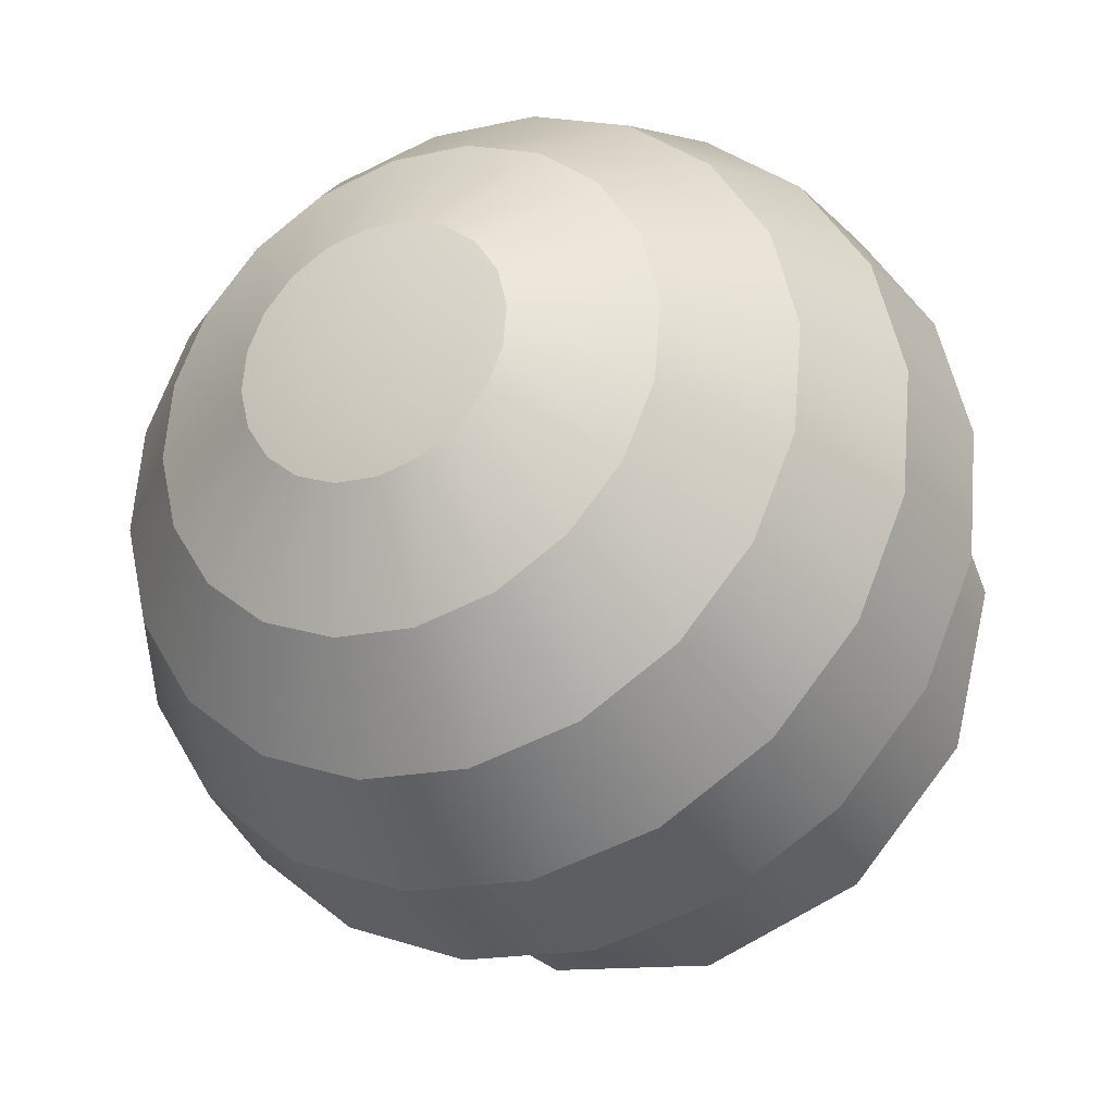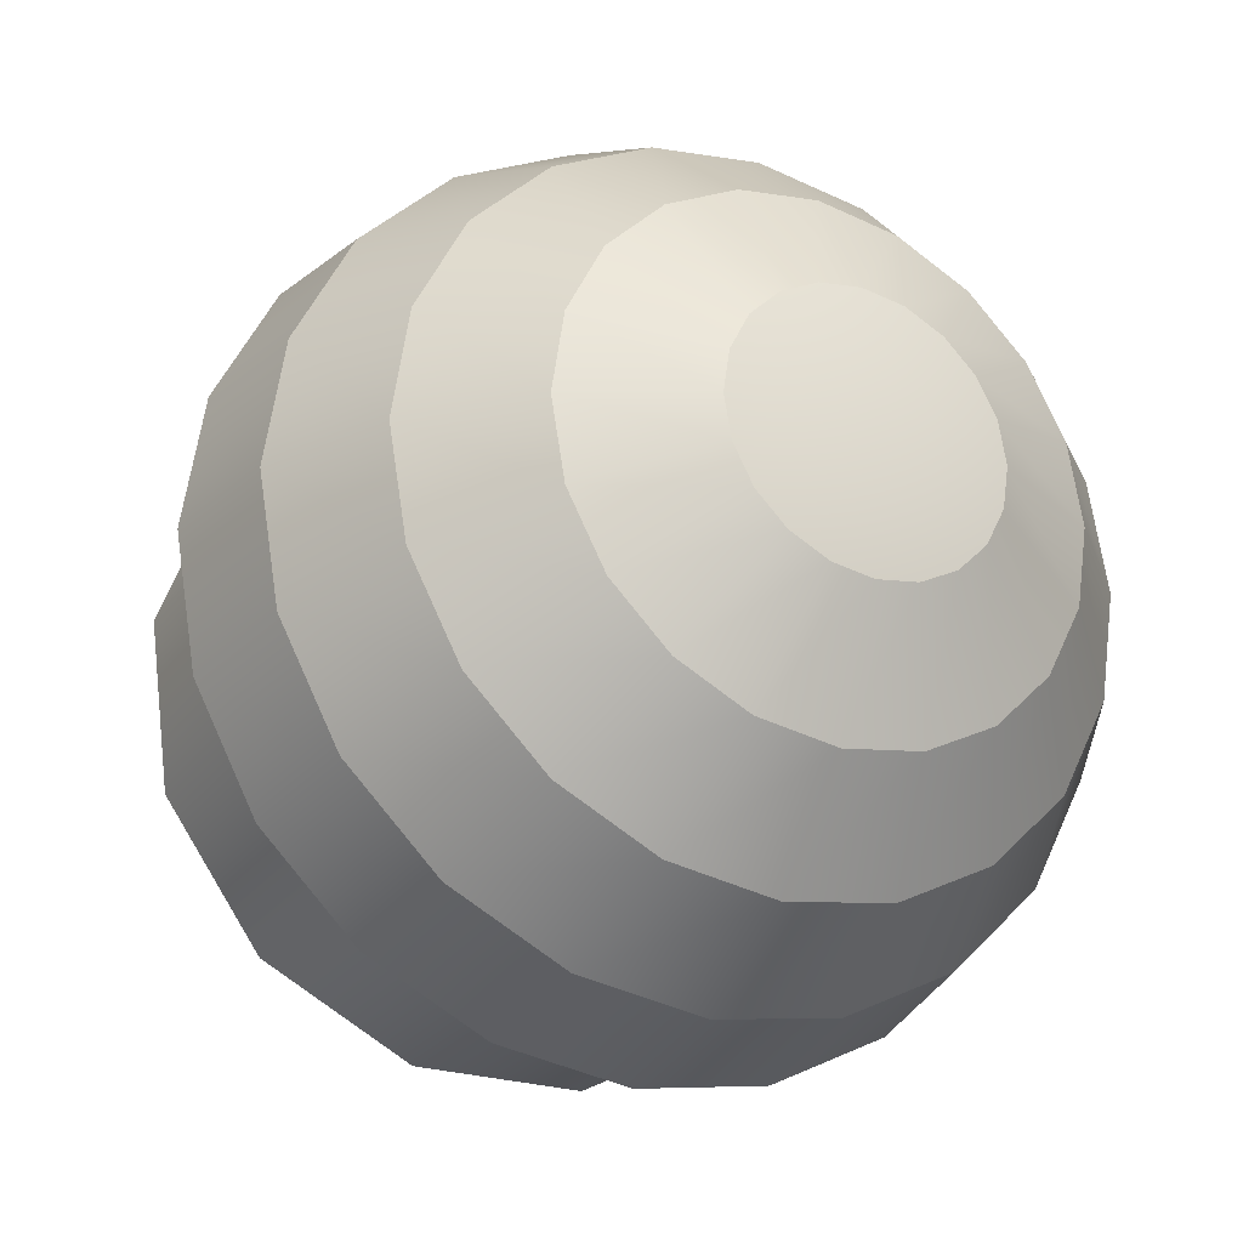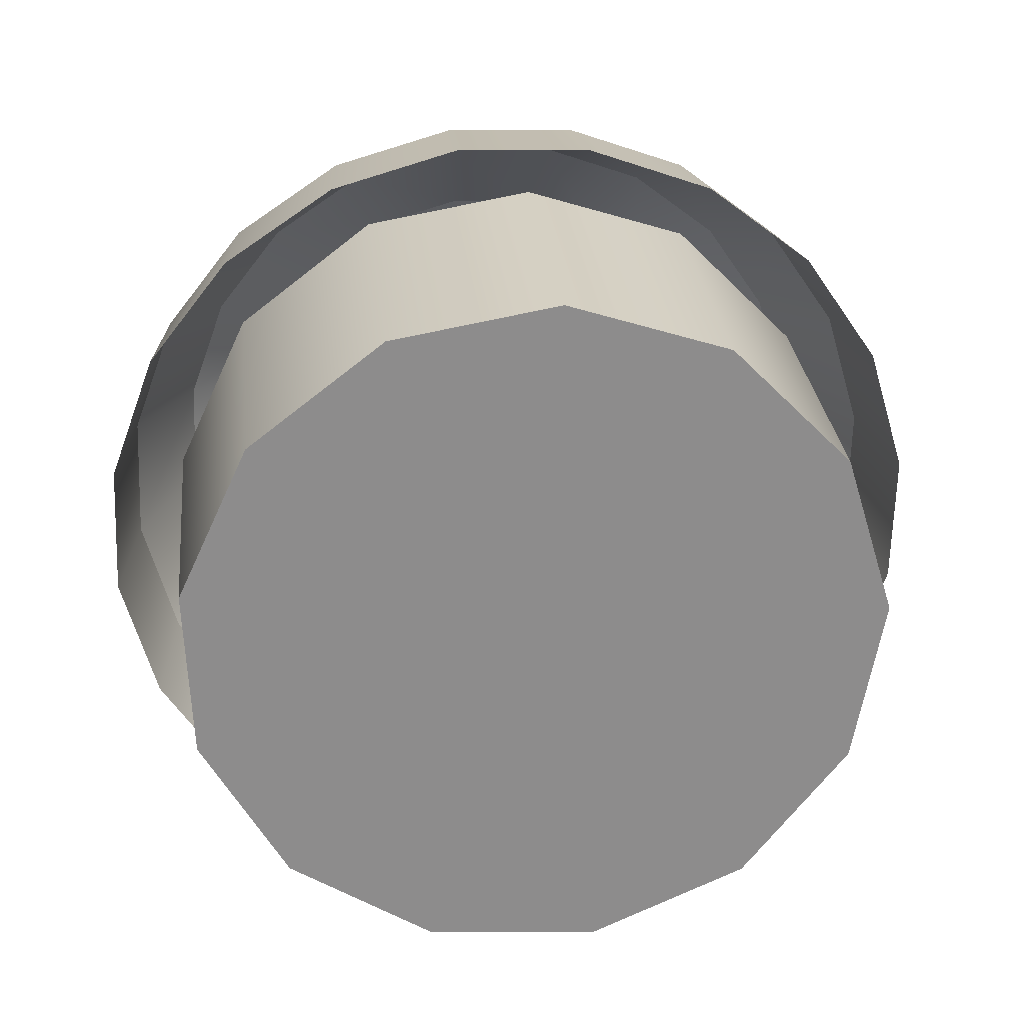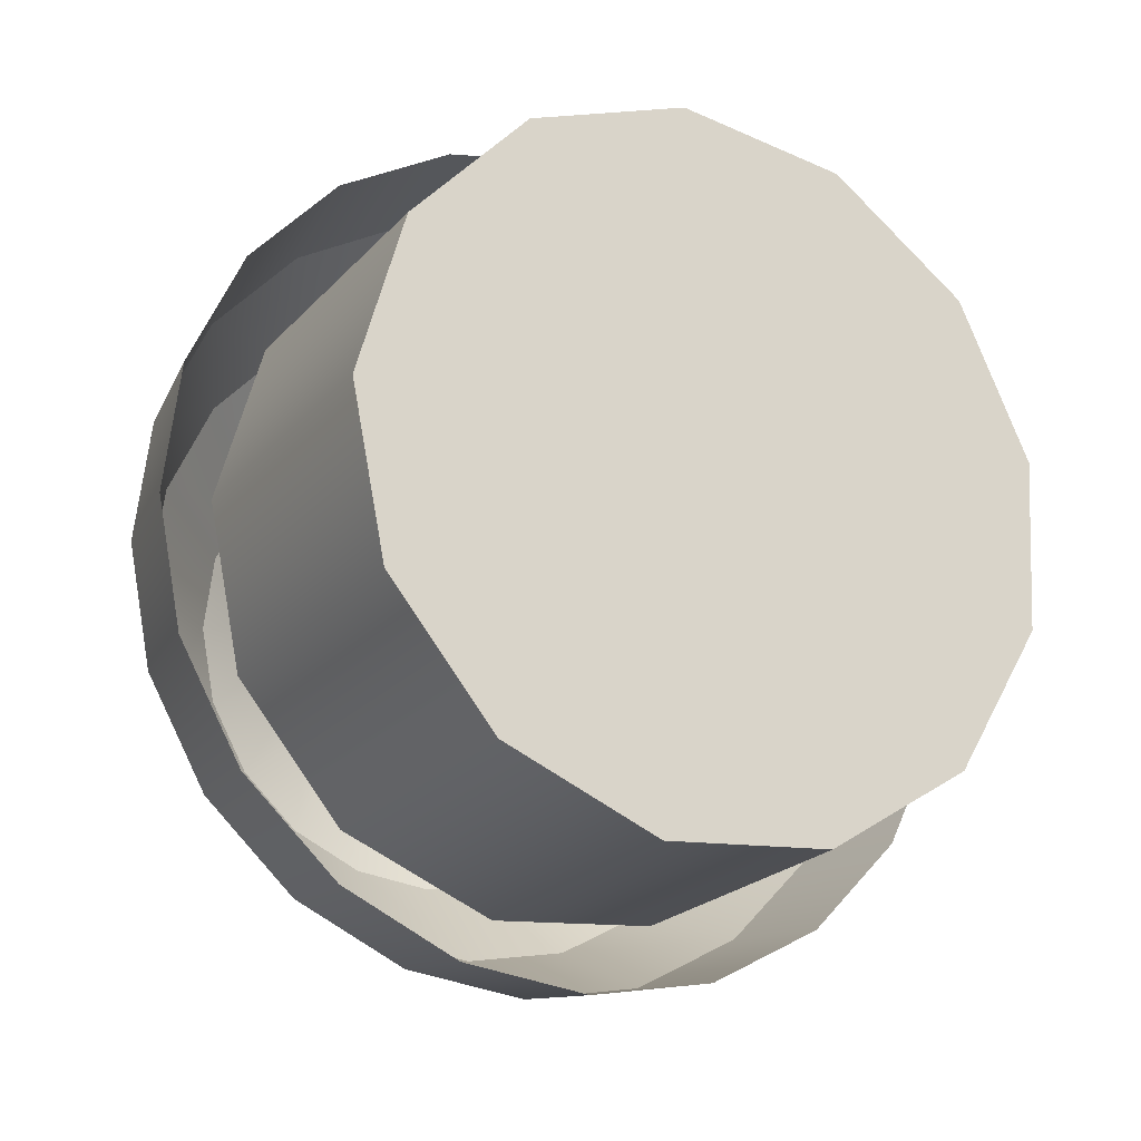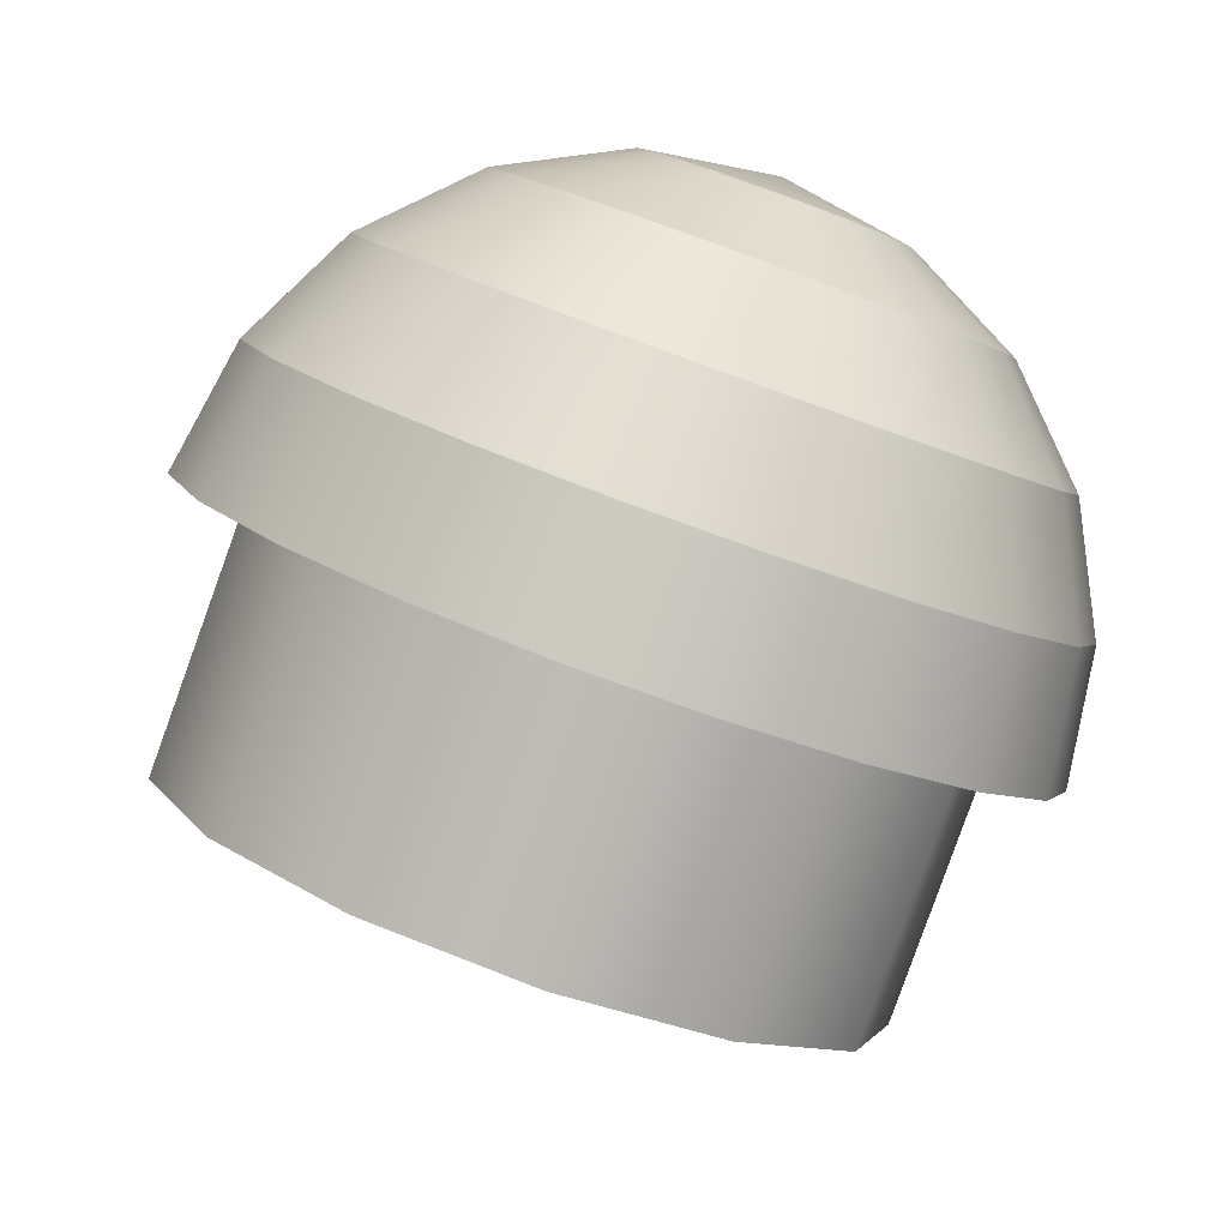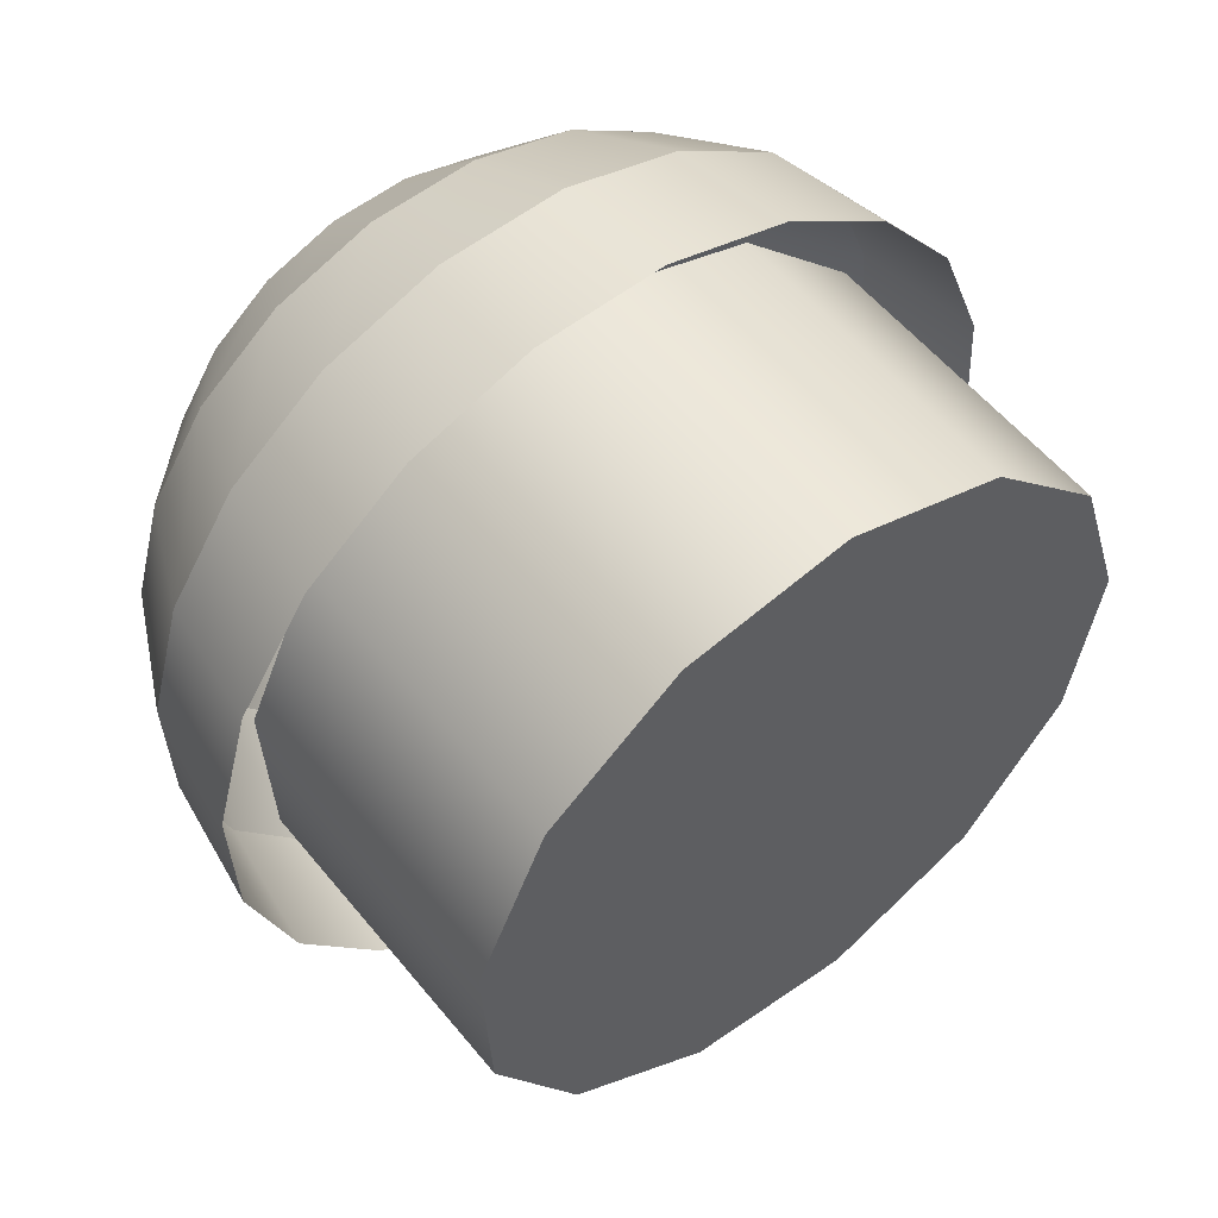
<metadata>
{"format":"obj","ext":"obj","renderer":"f3d","projection":"perspective","resolution":1024,"background":"white","views":[{"elev":2.4,"azim":-151.9,"up":"+Z"},{"elev":64.3,"azim":-90.5,"up":"+Y"},{"elev":-36.7,"azim":167.8,"up":"+Y"},{"elev":-52.3,"azim":-32.1,"up":"+Z"},{"elev":25.9,"azim":-133.4,"up":"+Y"},{"elev":18.0,"azim":-44.1,"up":"+Z"}]}
</metadata>
<code>
g default
v 0.3633 -0.1568 -0.3021
v 0.2371 -0.08992 -0.429
v 0.05904 -0.05824 -0.4891
v -0.13 -0.06901 -0.4687
v -0.2867 -0.1198 -0.3724
v -0.3752 -0.1989 -0.2223
v -0.3752 -0.2882 -0.05282
v -0.2867 -0.3673 0.09725
v -0.13 -0.418 0.1935
v 0.05904 -0.4288 0.214
v 0.2371 -0.3971 0.1539
v 0.3633 -0.3303 0.027
v 0.4089 -0.2435 -0.1376
v 0.3633 0.1626 -0.1338
v 0.2371 0.2294 -0.2606
v 0.05904 0.2611 -0.3207
v -0.13 0.2504 -0.3003
v -0.2867 0.1996 -0.204
v -0.3752 0.1205 -0.05397
v -0.3752 0.03117 0.1155
v -0.2867 -0.04793 0.2656
v -0.13 -0.09868 0.3619
v 0.05904 -0.1095 0.3823
v 0.2371 -0.07777 0.3222
v 0.3633 -0.0109 0.1953
v 0.4089 0.07584 0.03077
v 0.01109 -0.2435 -0.1376
v 0.01109 0.07584 0.03077
v 0.4666 0.08475 -0.1318
v 0.3986 0.147 -0.2499
v 0.2926 0.1964 -0.3437
v 0.1591 0.2281 -0.4038
v 0.01109 0.2391 -0.4246
v -0.1369 0.2281 -0.4038
v -0.2704 0.1964 -0.3437
v -0.3764 0.147 -0.2499
v -0.4444 0.08475 -0.1318
v -0.4678 0.01574 -0.000902
v -0.4444 -0.05326 0.13
v -0.3764 -0.1155 0.2481
v -0.2704 -0.1649 0.3419
v -0.1369 -0.1966 0.402
v 0.01109 -0.2076 0.4228
v 0.1591 -0.1966 0.402
v 0.2926 -0.1649 0.3419
v 0.3986 -0.1155 0.2481
v 0.4666 -0.05326 0.13
v 0.49 0.01574 -0.000902
v 0.4443 0.2123 -0.05641
v 0.3796 0.2715 -0.1687
v 0.2788 0.3185 -0.2579
v 0.1518 0.3487 -0.3151
v 0.01109 0.3591 -0.3348
v -0.1297 0.3487 -0.3151
v -0.2566 0.3185 -0.2579
v -0.3574 0.2715 -0.1687
v -0.4221 0.2123 -0.05641
v -0.4444 0.1467 0.06811
v -0.4221 0.08104 0.1926
v -0.3574 0.02183 0.305
v -0.2566 -0.02516 0.3941
v -0.1297 -0.05533 0.4513
v 0.01109 -0.06572 0.4711
v 0.1518 -0.05533 0.4513
v 0.2788 -0.02516 0.3941
v 0.3796 0.02183 0.305
v 0.4443 0.08104 0.1926
v 0.4666 0.1467 0.06811
v 0.3796 0.3206 0.02444
v 0.3246 0.371 -0.07111
v 0.2388 0.4109 -0.1469
v 0.1308 0.4366 -0.1956
v 0.01109 0.4455 -0.2124
v -0.1086 0.4366 -0.1956
v -0.2167 0.4109 -0.1469
v -0.3024 0.371 -0.07111
v -0.3574 0.3206 0.02444
v -0.3764 0.2648 0.1304
v -0.3574 0.2089 0.2363
v -0.3024 0.1586 0.3318
v -0.2167 0.1186 0.4077
v -0.1086 0.09295 0.4564
v 0.01109 0.08411 0.4731
v 0.1308 0.09295 0.4564
v 0.2388 0.1186 0.4077
v 0.3246 0.1586 0.3318
v 0.3796 0.2089 0.2363
v 0.3986 0.2648 0.1304
v 0.2788 0.3991 0.1028
v 0.2388 0.4357 0.03339
v 0.1766 0.4647 -0.0217
v 0.09808 0.4834 -0.05708
v 0.01109 0.4898 -0.06926
v -0.0759 0.4834 -0.05708
v -0.1544 0.4647 -0.0217
v -0.2167 0.4357 0.03339
v -0.2566 0.3991 0.1028
v -0.2704 0.3585 0.1798
v -0.2566 0.3179 0.2567
v -0.2167 0.2814 0.3261
v -0.1544 0.2523 0.3812
v -0.0759 0.2337 0.4166
v 0.01109 0.2272 0.4288
v 0.09808 0.2337 0.4166
v 0.1766 0.2523 0.3812
v 0.2388 0.2814 0.3261
v 0.2788 0.3179 0.2567
v 0.2926 0.3585 0.1798
v 0.1518 0.44 0.171
v 0.1308 0.4593 0.1345
v 0.09808 0.4745 0.1056
v 0.05682 0.4843 0.08697
v 0.01109 0.4877 0.08056
v -0.03465 0.4843 0.08697
v -0.0759 0.4745 0.1056
v -0.1086 0.4593 0.1345
v -0.1297 0.44 0.171
v -0.1369 0.4187 0.2115
v -0.1297 0.3974 0.2519
v -0.1086 0.3781 0.2884
v -0.0759 0.3629 0.3174
v -0.03465 0.3531 0.336
v 0.01109 0.3497 0.3424
v 0.05682 0.3531 0.336
v 0.09808 0.3629 0.3174
v 0.1308 0.3781 0.2884
v 0.1518 0.3974 0.2519
v 0.1591 0.4187 0.2115
v 0.01109 0.4394 0.2224
g pCylinder2
f 1 2 15 14
f 2 3 16 15
f 3 4 17 16
f 4 5 18 17
f 5 6 19 18
f 6 7 20 19
f 7 8 21 20
f 8 9 22 21
f 9 10 23 22
f 10 11 24 23
f 11 12 25 24
f 12 13 26 25
f 13 1 14 26
f 2 1 27
f 3 2 27
f 4 3 27
f 5 4 27
f 6 5 27
f 7 6 27
f 8 7 27
f 9 8 27
f 10 9 27
f 11 10 27
f 12 11 27
f 13 12 27
f 1 13 27
f 14 15 28
f 15 16 28
f 16 17 28
f 17 18 28
f 18 19 28
f 19 20 28
f 20 21 28
f 21 22 28
f 22 23 28
f 23 24 28
f 24 25 28
f 25 26 28
f 26 14 28
f 29 30 50 49
f 30 31 51 50
f 31 32 52 51
f 32 33 53 52
f 33 34 54 53
f 34 35 55 54
f 35 36 56 55
f 36 37 57 56
f 37 38 58 57
f 38 39 59 58
f 39 40 60 59
f 40 41 61 60
f 41 42 62 61
f 42 43 63 62
f 43 44 64 63
f 44 45 65 64
f 45 46 66 65
f 46 47 67 66
f 47 48 68 67
f 48 29 49 68
f 49 50 70 69
f 50 51 71 70
f 51 52 72 71
f 52 53 73 72
f 53 54 74 73
f 54 55 75 74
f 55 56 76 75
f 56 57 77 76
f 57 58 78 77
f 58 59 79 78
f 59 60 80 79
f 60 61 81 80
f 61 62 82 81
f 62 63 83 82
f 63 64 84 83
f 64 65 85 84
f 65 66 86 85
f 66 67 87 86
f 67 68 88 87
f 68 49 69 88
f 69 70 90 89
f 70 71 91 90
f 71 72 92 91
f 72 73 93 92
f 73 74 94 93
f 74 75 95 94
f 75 76 96 95
f 76 77 97 96
f 77 78 98 97
f 78 79 99 98
f 79 80 100 99
f 80 81 101 100
f 81 82 102 101
f 82 83 103 102
f 83 84 104 103
f 84 85 105 104
f 85 86 106 105
f 86 87 107 106
f 87 88 108 107
f 88 69 89 108
f 89 90 110 109
f 90 91 111 110
f 91 92 112 111
f 92 93 113 112
f 93 94 114 113
f 94 95 115 114
f 95 96 116 115
f 96 97 117 116
f 97 98 118 117
f 98 99 119 118
f 99 100 120 119
f 100 101 121 120
f 101 102 122 121
f 102 103 123 122
f 103 104 124 123
f 104 105 125 124
f 105 106 126 125
f 106 107 127 126
f 107 108 128 127
f 108 89 109 128
f 109 110 129
f 110 111 129
f 111 112 129
f 112 113 129
f 113 114 129
f 114 115 129
f 115 116 129
f 116 117 129
f 117 118 129
f 118 119 129
f 119 120 129
f 120 121 129
f 121 122 129
f 122 123 129
f 123 124 129
f 124 125 129
f 125 126 129
f 126 127 129
f 127 128 129
f 128 109 129

</code>
